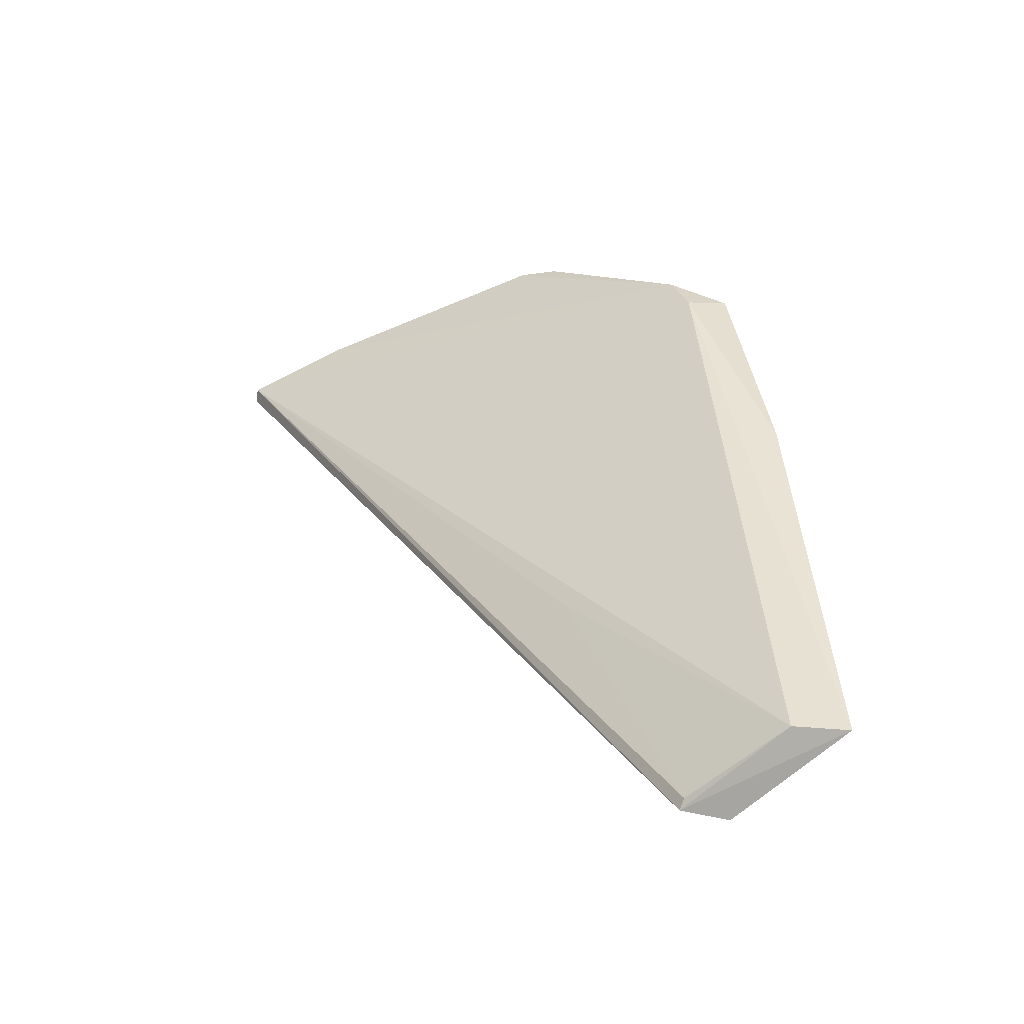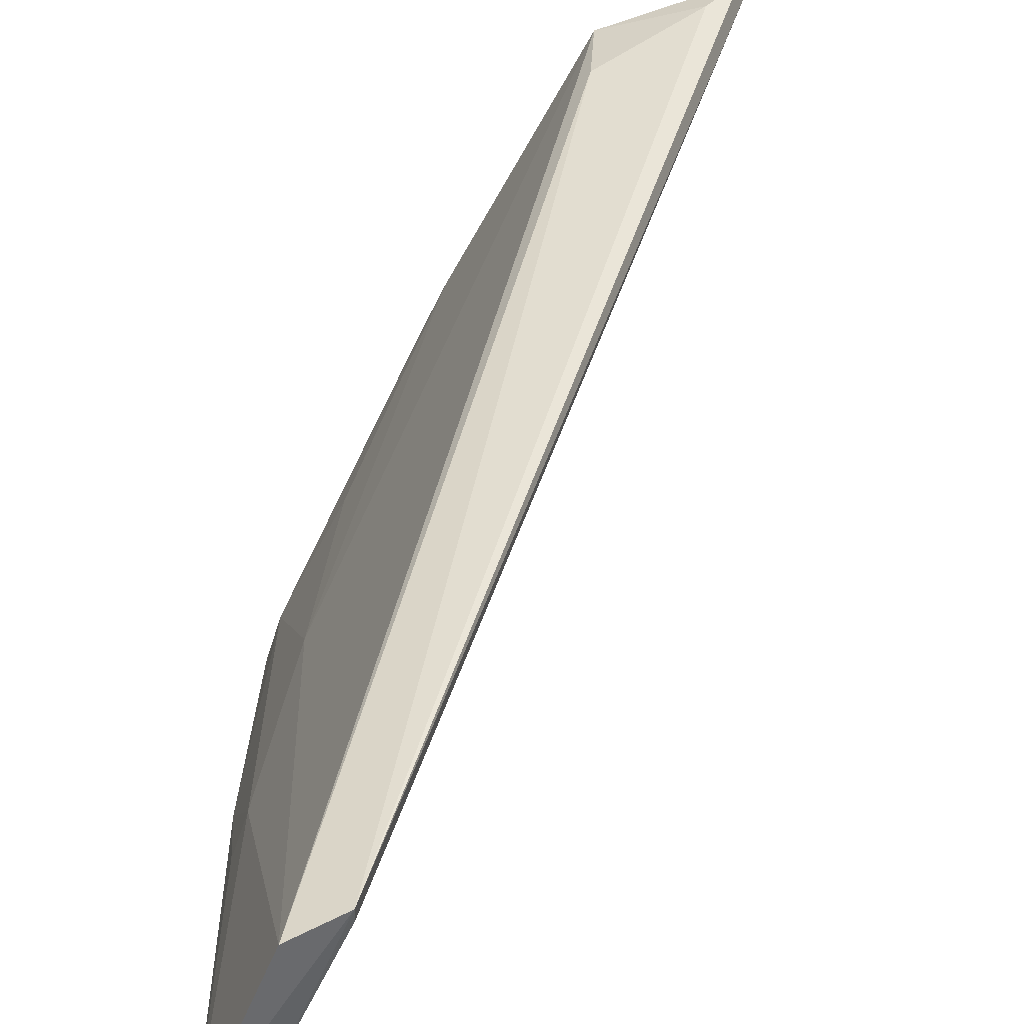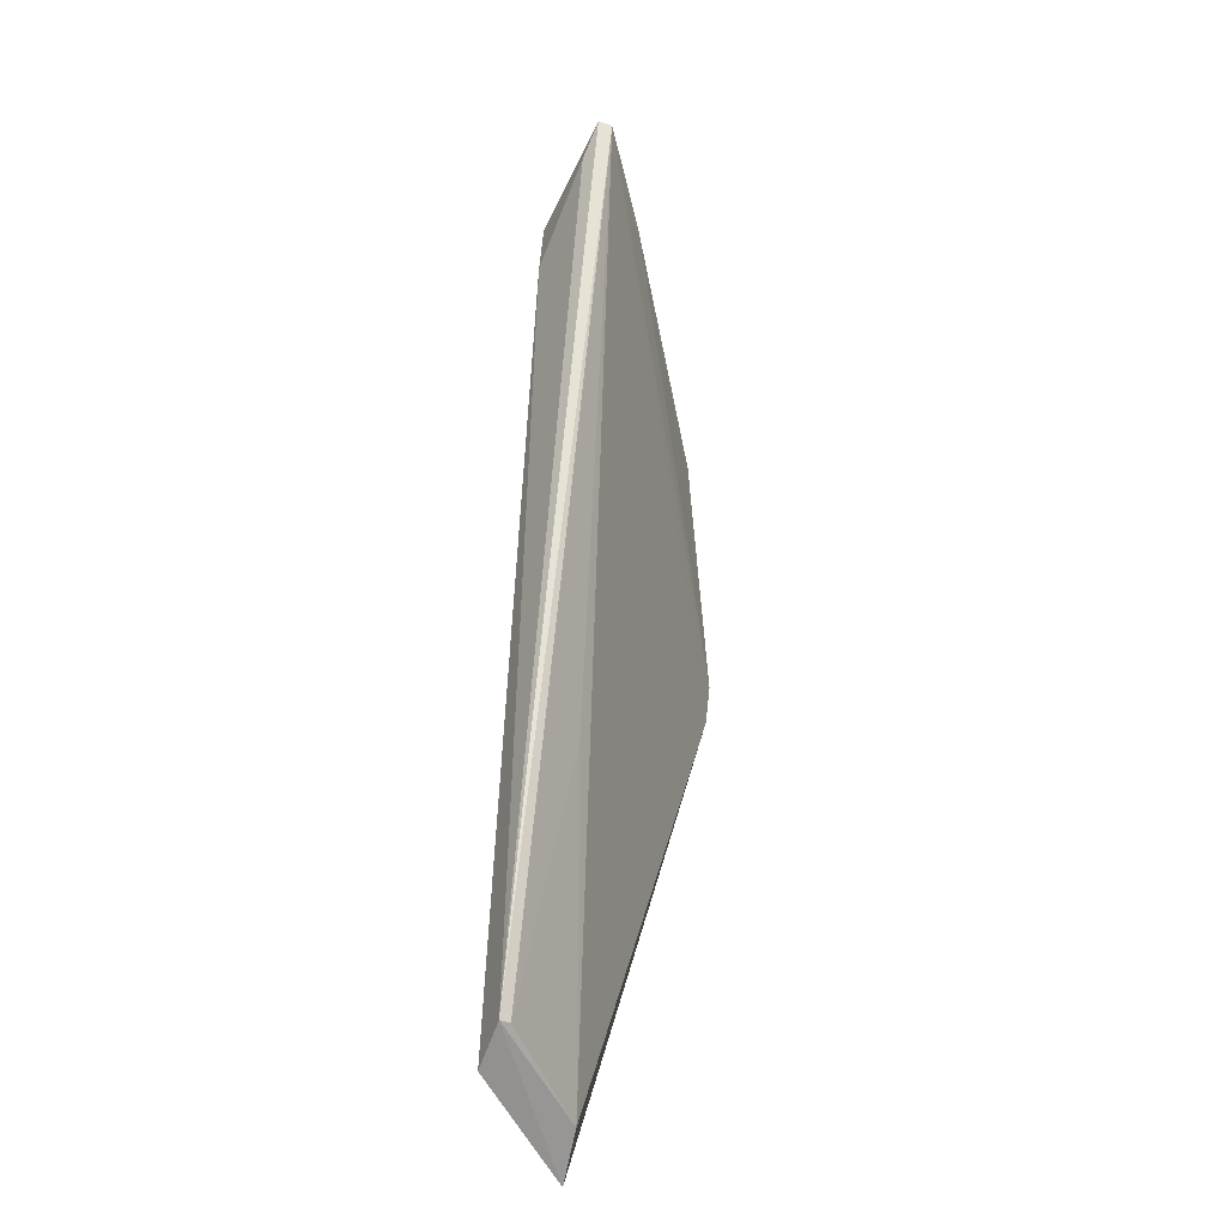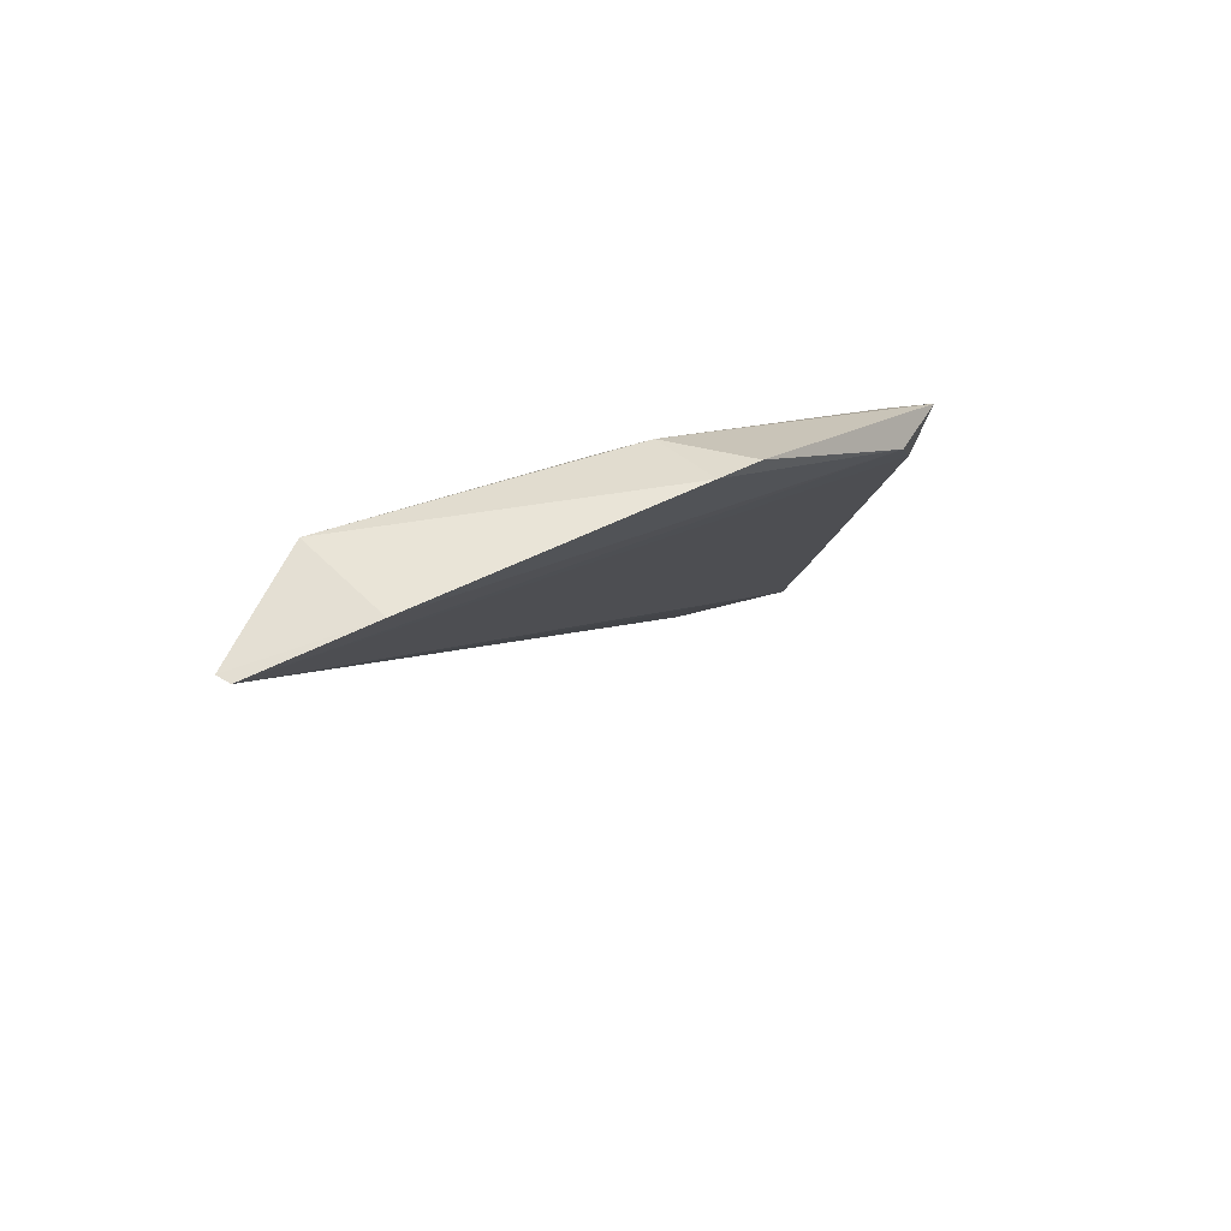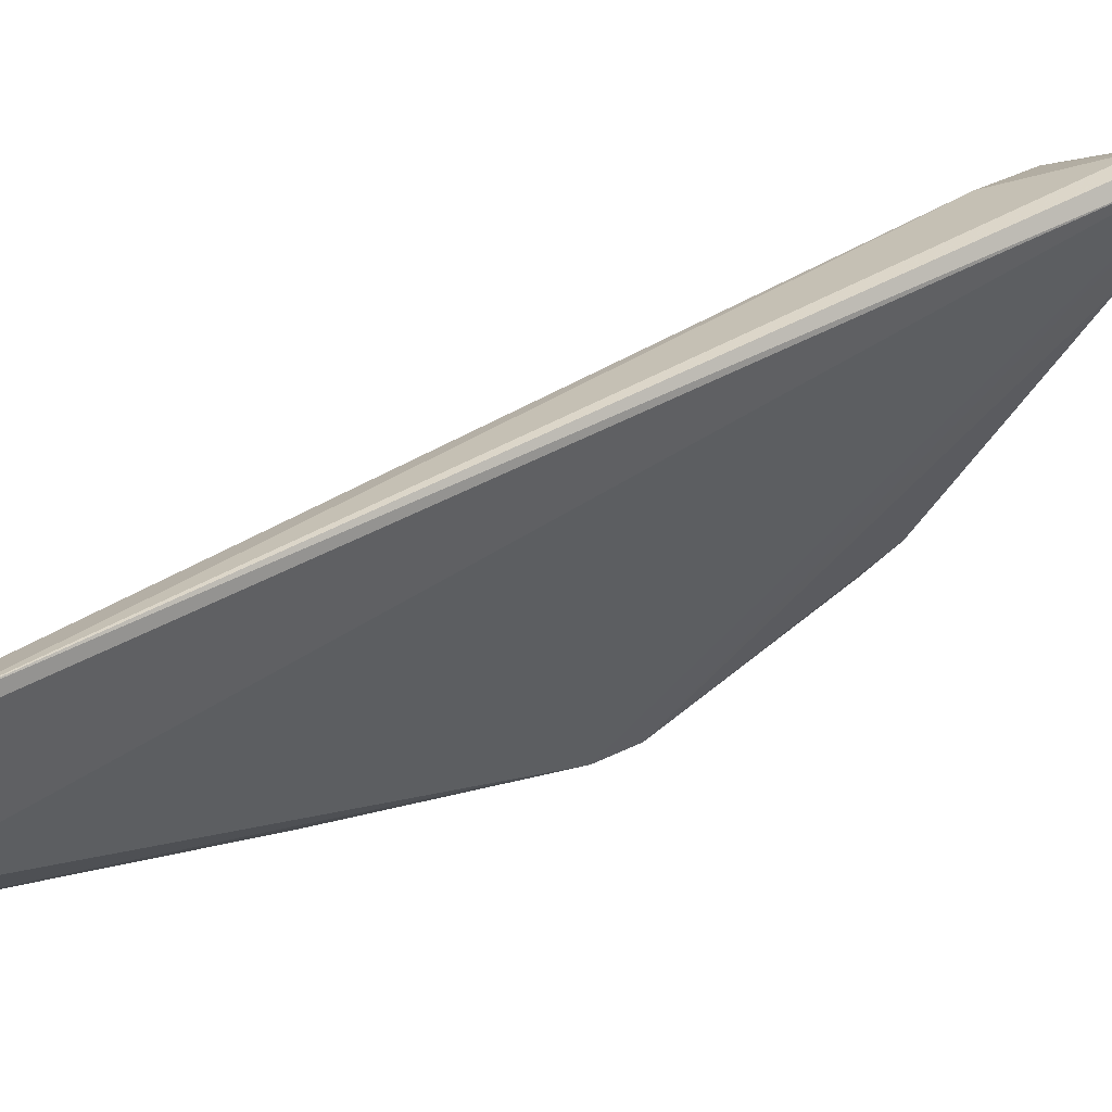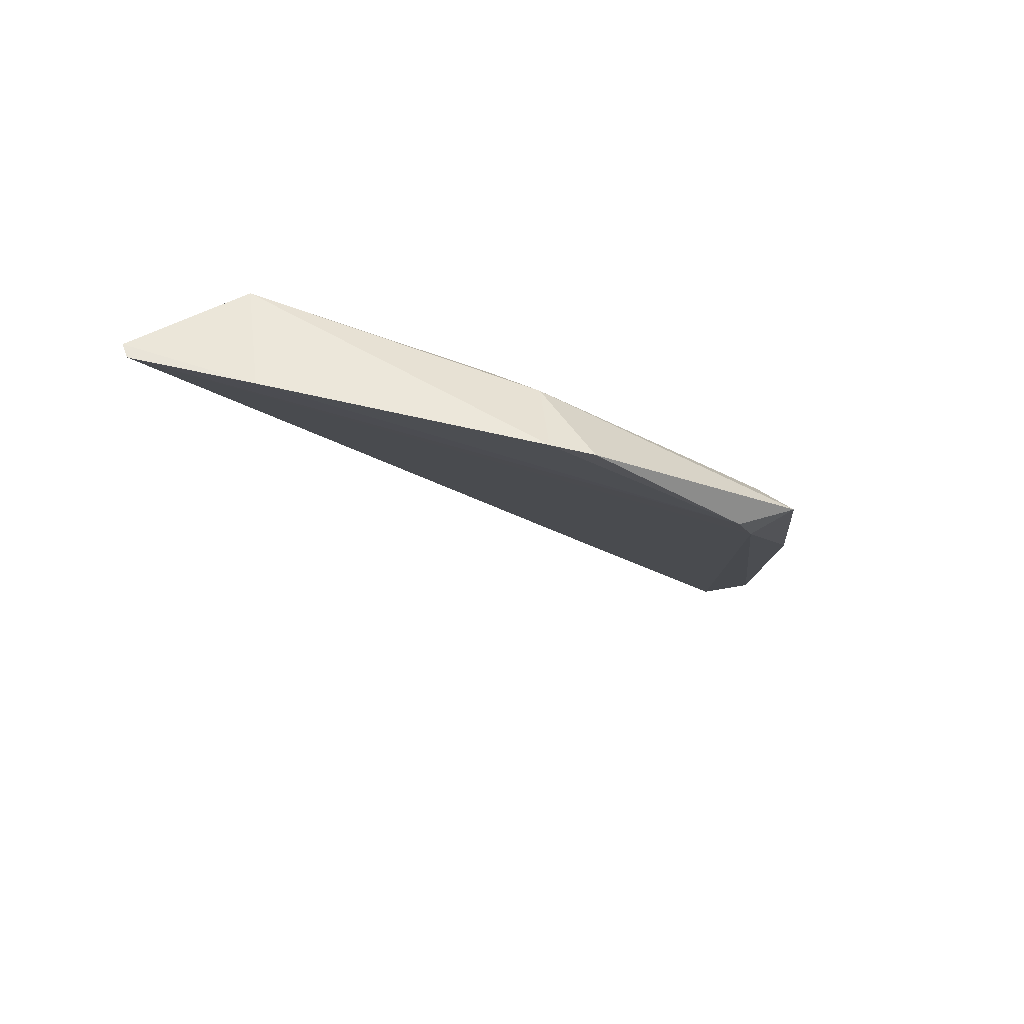
<metadata>
{"format":"obj","ext":"obj","renderer":"f3d","projection":"perspective","resolution":1024,"background":"white","views":[{"elev":-59.3,"azim":152.7,"up":"+Y"},{"elev":26.1,"azim":-9.1,"up":"+Z"},{"elev":-64.8,"azim":49.5,"up":"+Y"},{"elev":71.0,"azim":102.5,"up":"+Y"},{"elev":15.0,"azim":32.5,"up":"+Z"},{"elev":72.0,"azim":139.3,"up":"+Y"}]}
</metadata>
<code>
v 0.009668 0.1175 0.09074
v 0.01009 0.1178 0.08955
v -0.009519 0.1173 0.06364
v -0.02522 0.1007 0.05063
v -0.02562 0.04217 0.06878
v -0.000525 0.1161 0.08836
v -0.02981 0.04361 0.05864
v -0.01265 0.1141 0.06831
v -0.00188 0.1099 0.08756
v 0.004166 0.1184 0.08133
v -0.02555 0.04261 0.06785
v -0.02937 0.04164 0.06748
v -0.02154 0.09922 0.05163
v -0.01198 0.1159 0.06116
v 0.006825 0.1148 0.09008
v -0.01659 0.06655 0.06985
v -0.03386 0.04294 0.05644
v -0.02417 0.08253 0.06187
v -0.02021 0.1032 0.05221
v -0.02912 0.07915 0.05196
v -0.0242 0.1005 0.05396
v -0.01115 0.1132 0.07189
v -0.02885 0.06923 0.05822
v -0.01973 0.1004 0.0623
v -0.02991 0.0693 0.05513
f 5 2 1
f 8 6 3
f 10 6 1
f 10 1 2
f 10 3 6
f 11 2 5
f 11 5 7
f 12 9 6
f 12 5 9
f 13 2 7
f 14 8 3
f 14 4 8
f 15 9 5
f 15 5 1
f 15 1 6
f 15 6 9
f 16 11 7
f 16 7 2
f 16 2 11
f 17 7 5
f 17 5 12
f 17 13 7
f 18 12 6
f 19 3 10
f 19 10 2
f 19 2 13
f 19 14 3
f 19 13 4
f 19 4 14
f 20 4 13
f 20 13 17
f 21 8 4
f 21 4 20
f 22 18 6
f 22 6 8
f 22 8 21
f 23 17 12
f 23 12 18
f 23 21 20
f 23 18 21
f 24 22 21
f 24 21 18
f 24 18 22
f 25 23 20
f 25 20 17
f 25 17 23

</code>
